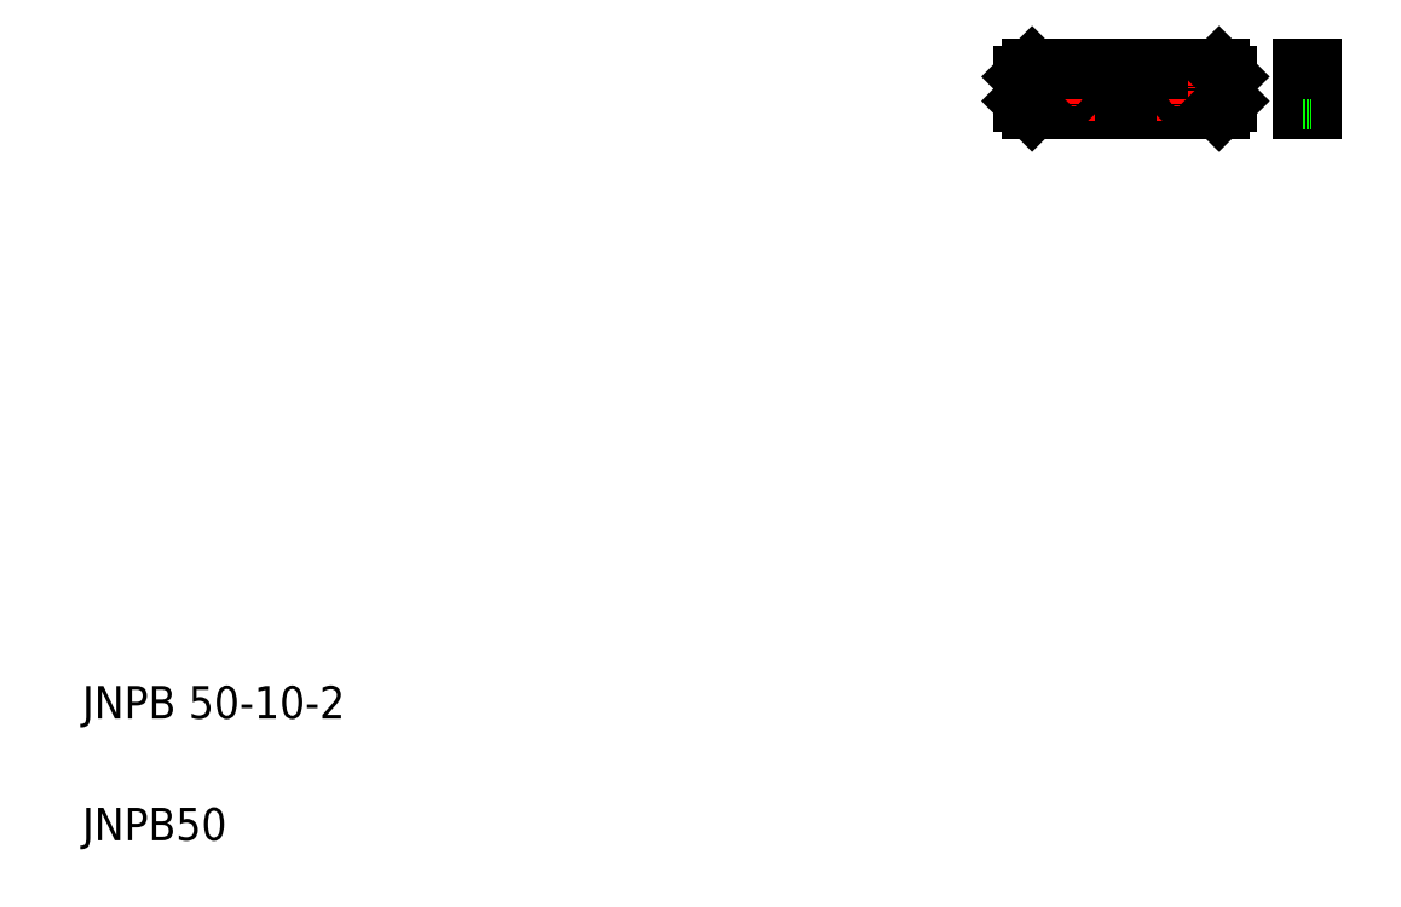
<metadata>
{"format":"dxf","ext":"dxf","renderer":"ezdxf+matplotlib","layout":"modelspace","background":"white","min_lineweight":24,"dpi":150}
</metadata>
<code>
0
SECTION
2
ENTITIES
0
LINE
8
0
10
305.9
20
205.1
30
0
11
250.1
21
205.1
31
0
0
LINE
8
0
10
299.8
20
200.1
30
0
11
253.8
21
200.1
31
0
0
LINE
8
0
10
299.8
20
210.1
30
0
11
253.8
21
210.1
31
0
0
LINE
8
0
10
251.8
20
208.1
30
0
11
253.8
21
210.1
31
0
0
LINE
8
0
10
291.8
20
197.1
30
0
11
291.8
21
212.7
31
0
0
LINE
8
0
10
261.8
20
197.1
30
0
11
261.8
21
212.6
31
0
0
TEXT
8
0
10
20
20
50
30
0
40
8
1
JNPB 50-10-2
0
TEXT
8
0
10
20
20
20
30
0
40
8
1
JNPB50
0
CIRCLE
8
0
10
261.8
20
205.1
30
0
40
2.25
0
LINE
8
0
10
251.8
20
202.1
30
0
11
253.8
21
200.1
31
0
0
LINE
8
0
10
251.8
20
202.1
30
0
11
251.8
21
208.1
31
0
0
CIRCLE
8
0
10
291.8
20
204.9
30
0
40
2.25
0
LINE
8
0
10
258.8
20
210.1
30
0
11
284.8
21
210.1
31
0
0
LINE
8
0
10
256.8
20
210.1
30
0
11
256.8
21
210.1
31
0
0
LINE
8
0
10
265.3
20
210.1
30
0
11
265.3
21
210.1
31
0
0
LINE
8
0
10
271.8
20
210.1
30
0
11
271.8
21
210.1
31
0
0
LINE
8
0
10
286.8
20
210.1
30
0
11
286.8
21
210.1
31
0
0
LINE
8
0
10
299.8
20
210.1
30
0
11
301.8
21
208.1
31
0
0
LINE
8
0
10
320.5
20
210.1
30
0
11
320.5
21
200.1
31
0
0
LINE
8
0
10
322.5
20
210.1
30
0
11
322.5
21
200.1
31
0
0
LINE
8
0
10
316.7
20
205.1
30
0
11
325.3
21
205.1
31
0
0
LINE
8
0
10
299.8
20
200.1
30
0
11
301.8
21
202.1
31
0
0
LINE
8
0
10
301.8
20
208.1
30
0
11
301.8
21
202.1
31
0
0
LINE
8
0
10
320.5
20
200.1
30
0
11
322.5
21
200.1
31
0
0
LINE
8
0
10
320.5
20
202.7
30
0
11
322.5
21
202.7
31
0
0
LINE
8
0
10
320.5
20
207.2
30
0
11
322.5
21
207.2
31
0
0
LINE
8
0
10
320.5
20
210.1
30
0
11
322.5
21
210.1
31
0
0
ENDSEC
0
EOF

</code>
